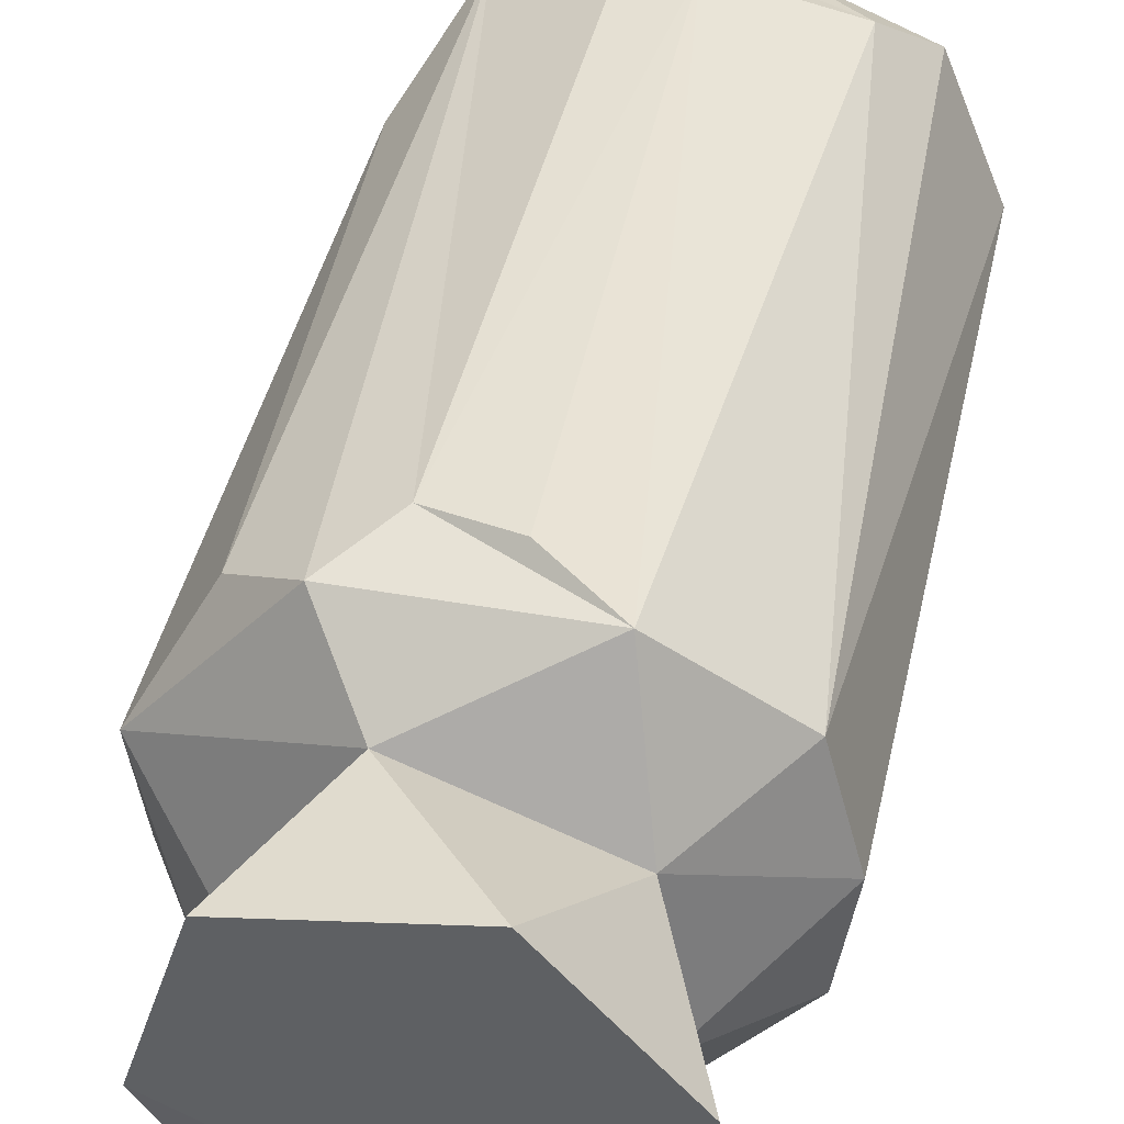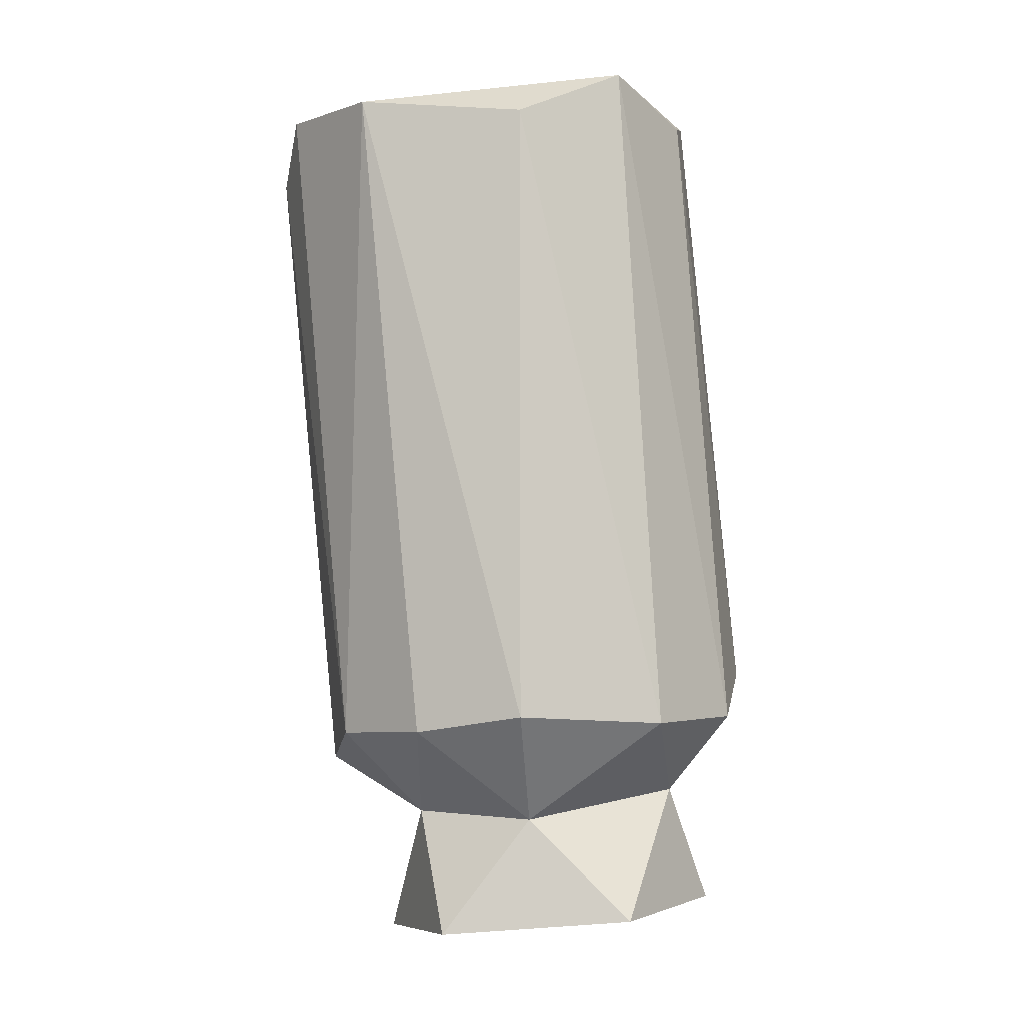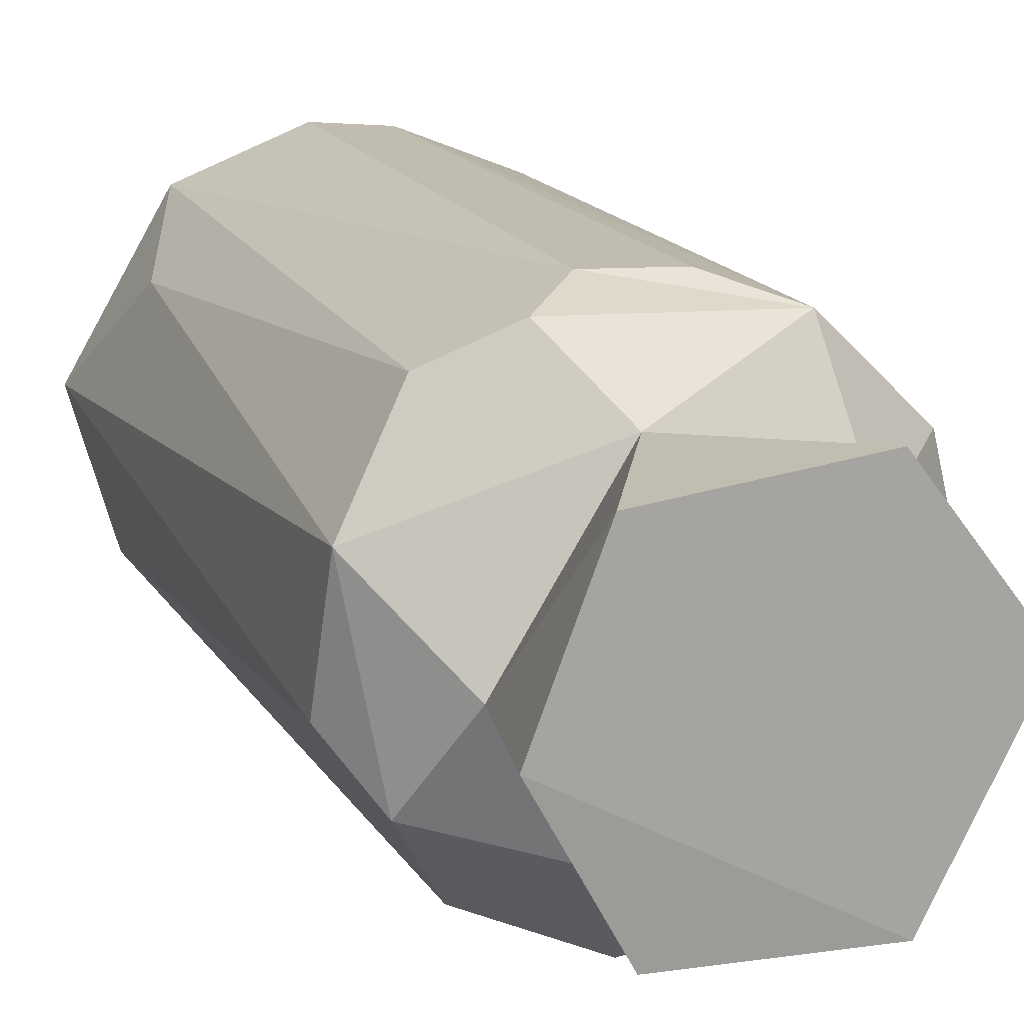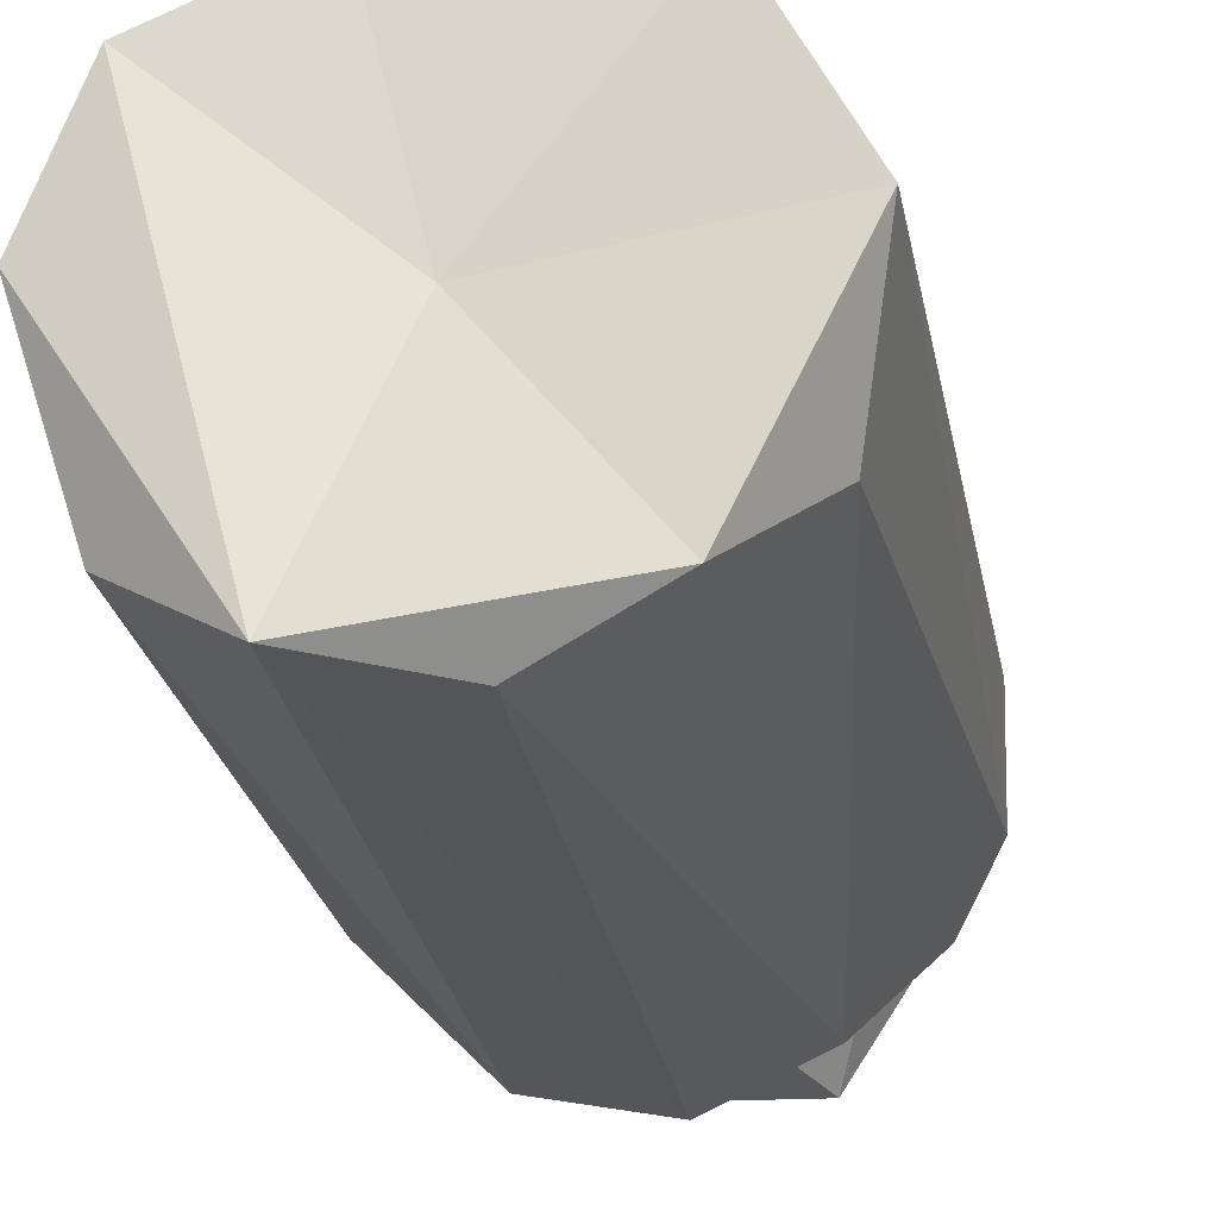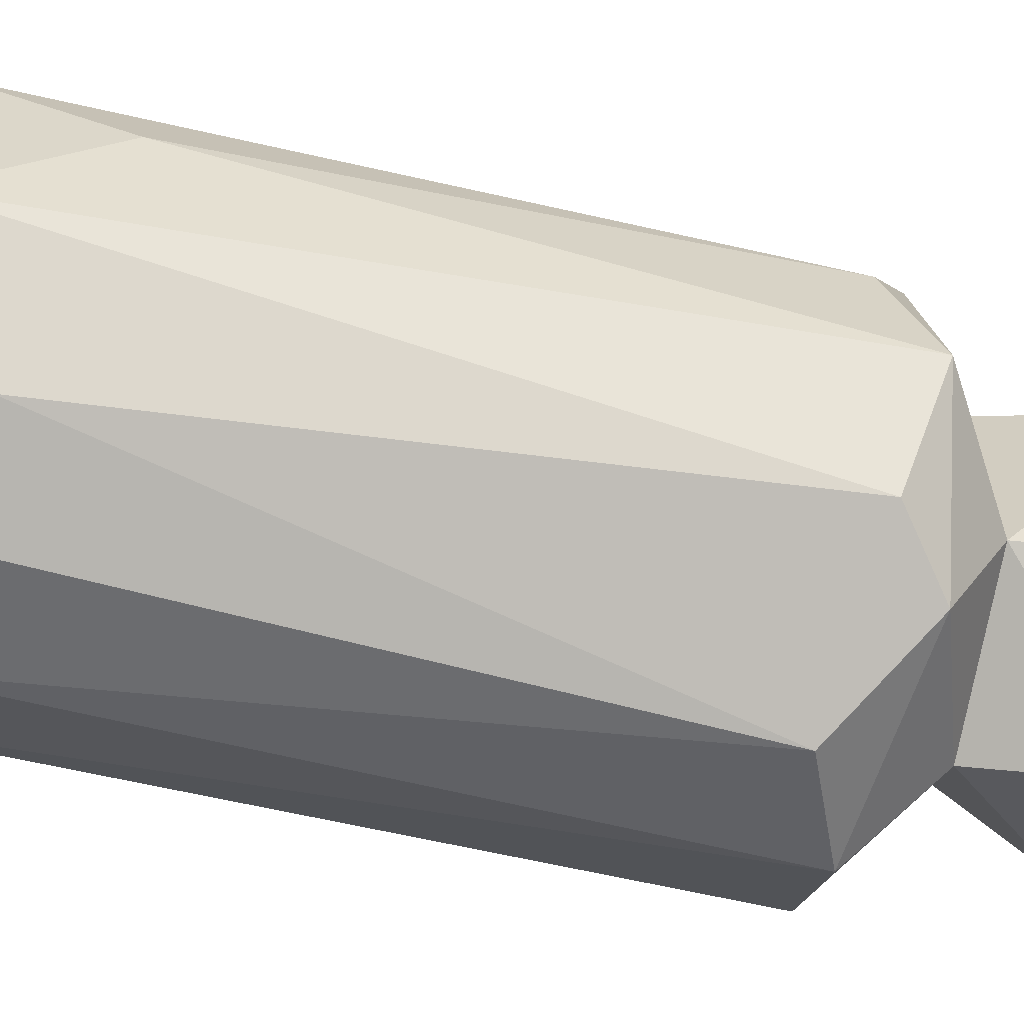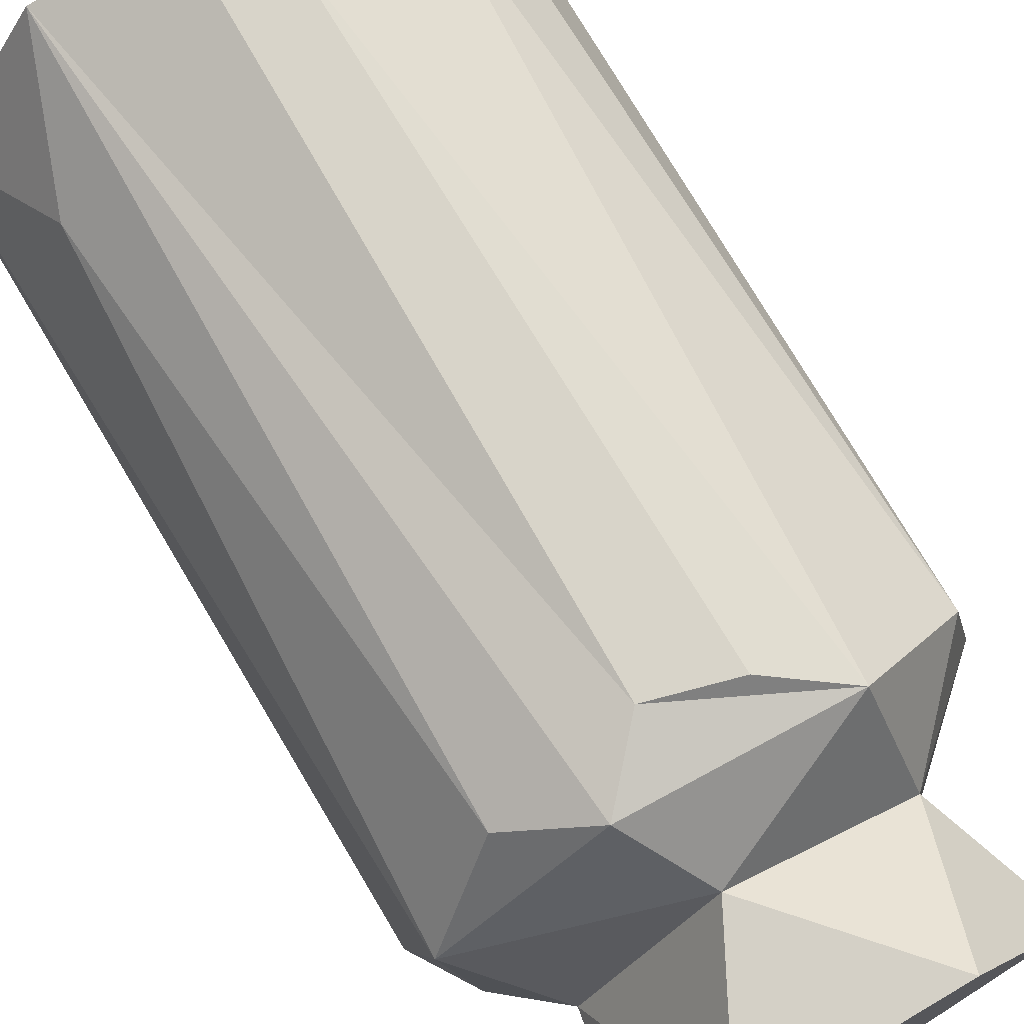
<metadata>
{"format":"obj","ext":"obj","renderer":"f3d","projection":"perspective","resolution":1024,"background":"white","views":[{"elev":35.7,"azim":14.0,"up":"+Z"},{"elev":-1.4,"azim":119.9,"up":"+Y"},{"elev":8.8,"azim":-18.4,"up":"+Z"},{"elev":-19.5,"azim":-167.2,"up":"+Z"},{"elev":-31.4,"azim":-99.5,"up":"+Z"},{"elev":67.7,"azim":-28.7,"up":"+Z"}]}
</metadata>
<code>
g obj_53566780
v 23.47 -56.84 416.9
v 42 -50.07 401.6
v 27 58.28 426.9
v -22.18 -49.53 410.4
v -23.64 65.54 425.6
v -31.51 43.04 413.4
v -1.931 -47.07 421.1
v -10.55 -57.02 416.8
v 34.44 69.04 419
v -1.2 -67.23 405
v 28.11 -65.75 393.4
v 11.96 66.69 429
v 2.684 66.8 392.3
v -39.15 68.36 396.8
v 11.21 -50.28 421.3
v 43.56 69.18 397
v -32.69 -55.32 392.1
v 19.55 -89.98 405.4
v -12.63 -90.45 400.3
v 3.475 -47.18 340
v -15.32 -40.33 346.3
v -3.376 67.96 353.6
v -4.15 61.28 434.5
v 6.116 52.61 434
v 16.31 75.14 356.6
v 39.35 -86.76 381.7
v 24.35 -47.21 344
v 0.115 -62.15 353.9
v 24.18 -83.94 350.4
v -7.508 -83.71 349.6
v -18.37 -65.12 375.6
v 46.84 -48.84 382.5
v 43.28 -45.61 362.8
v -33.3 -47.31 370.9
v 29.71 -65.76 368.6
v -22.03 -87.91 373.3
v -22.37 72.18 361.7
v 34.83 66.1 367.8
v -33.51 57.58 373.7
v -25.97 -54.63 360.7
f 1 2 3
f 4 5 6
f 1 7 8
f 3 2 9
f 1 10 11
f 12 9 13
f 5 14 6
f 8 10 1
f 15 7 1
f 5 12 13
f 14 5 13
f 8 5 4
f 16 9 2
f 4 17 8
f 18 10 19
f 11 2 1
f 20 21 22
f 3 23 24
f 17 10 8
f 17 4 6
f 6 14 17
f 25 13 9
f 11 10 18
f 7 24 23
f 11 18 26
f 27 28 20
f 29 30 28
f 31 10 17
f 32 2 11
f 32 16 2
f 31 19 10
f 3 12 23
f 27 20 25
f 20 22 25
f 9 16 25
f 33 16 32
f 34 17 14
f 32 11 35
f 36 19 31
f 37 22 21
f 32 35 33
f 16 33 38
f 18 19 36
f 39 37 21
f 1 3 24
f 24 15 1
f 26 35 11
f 35 28 27
f 37 39 14
f 40 31 17
f 29 18 36
f 14 13 37
f 28 40 20
f 21 20 40
f 37 13 25
f 18 29 26
f 25 16 38
f 34 14 39
f 29 36 30
f 34 40 17
f 26 29 35
f 38 27 25
f 31 30 36
f 33 35 27
f 3 9 12
f 5 23 12
f 28 35 29
f 28 31 40
f 31 28 30
f 15 24 7
f 7 23 5
f 21 34 39
f 5 8 7
f 34 21 40
f 33 27 38
f 22 37 25

</code>
